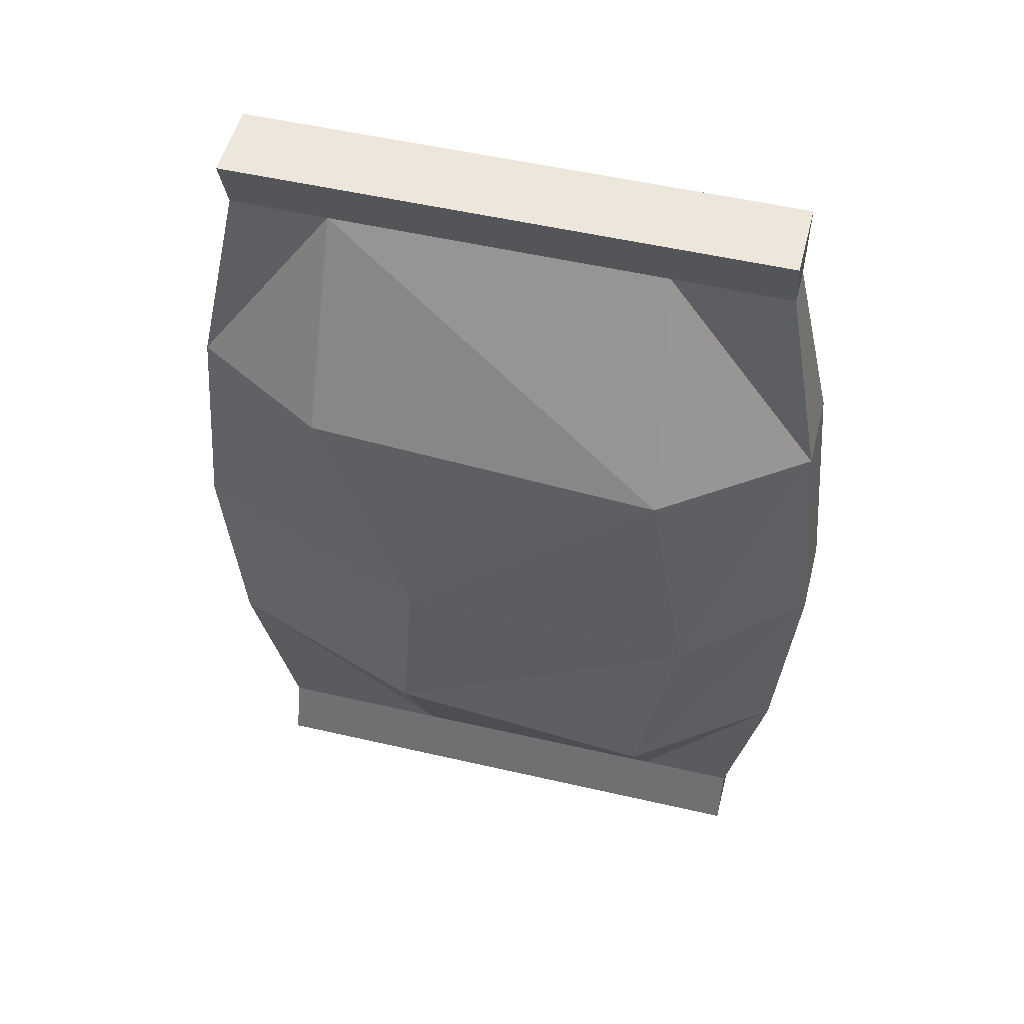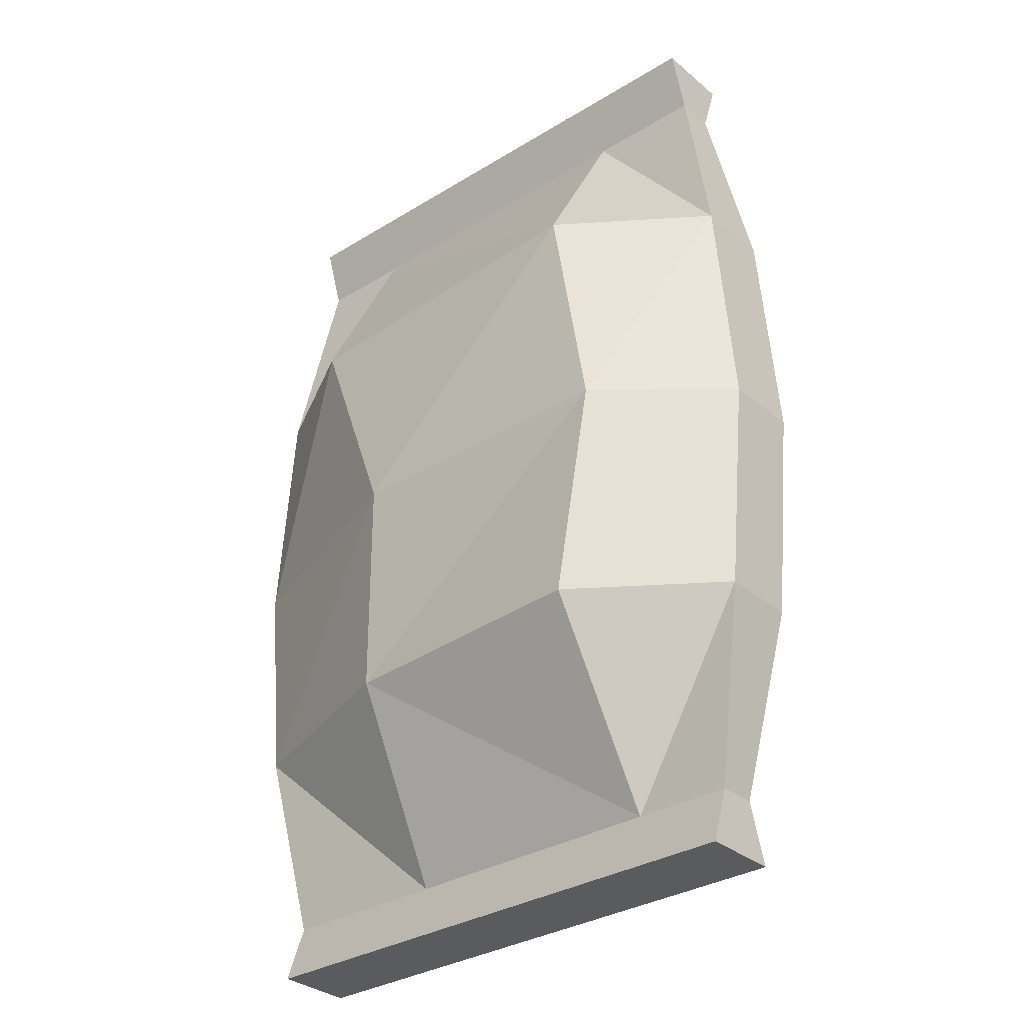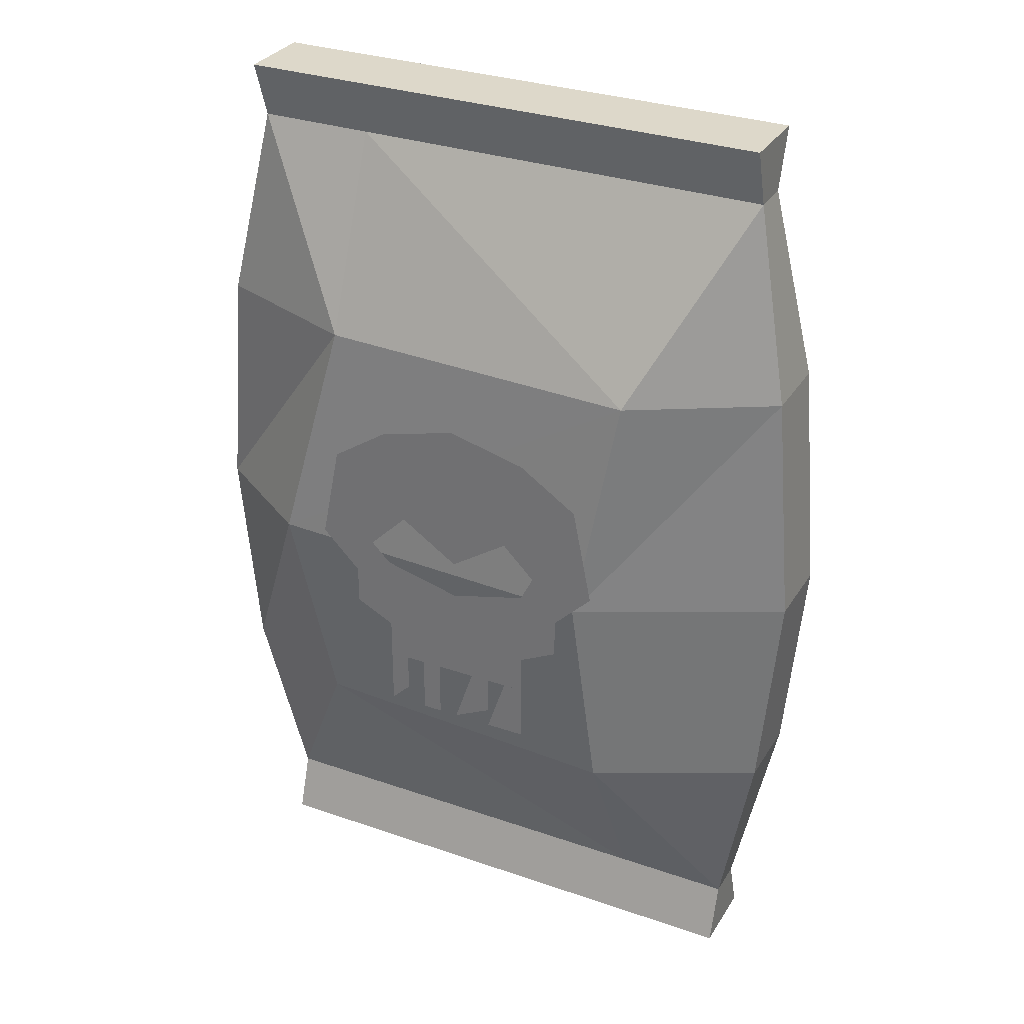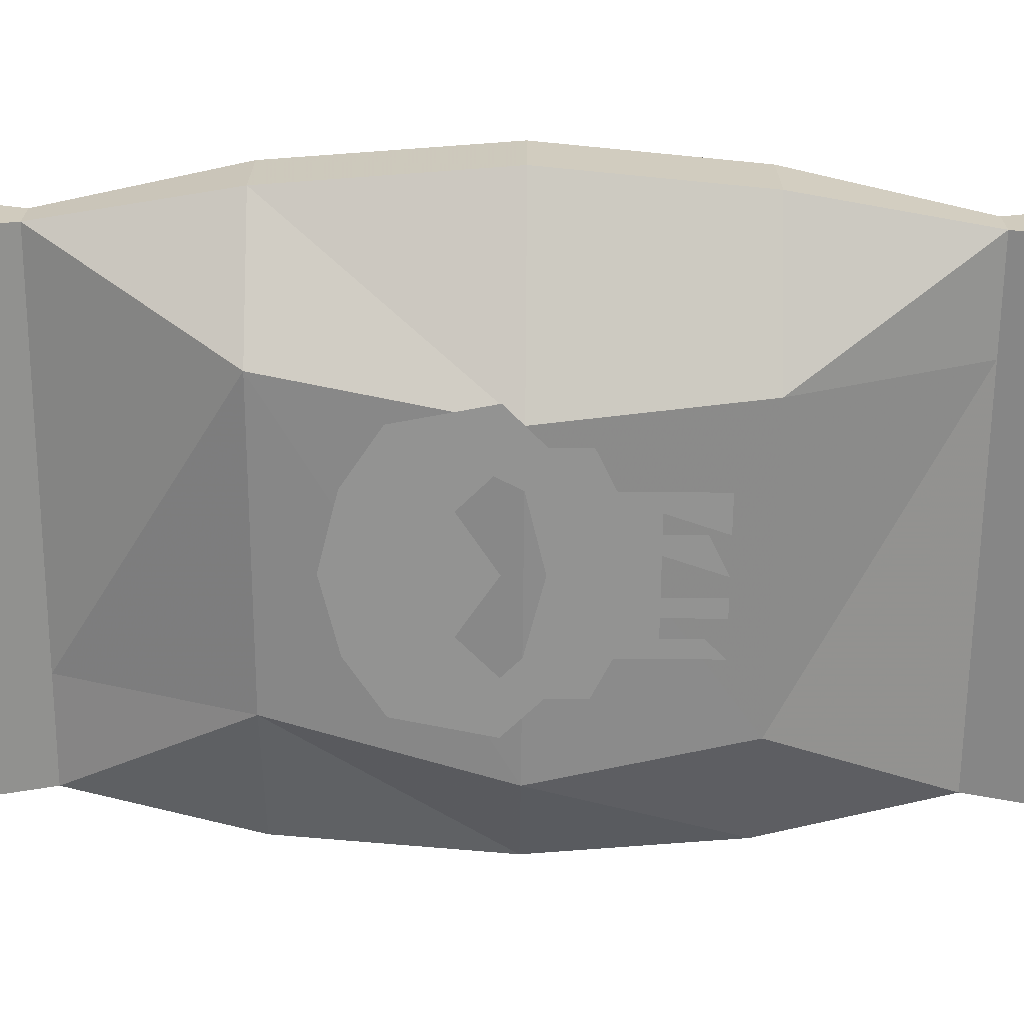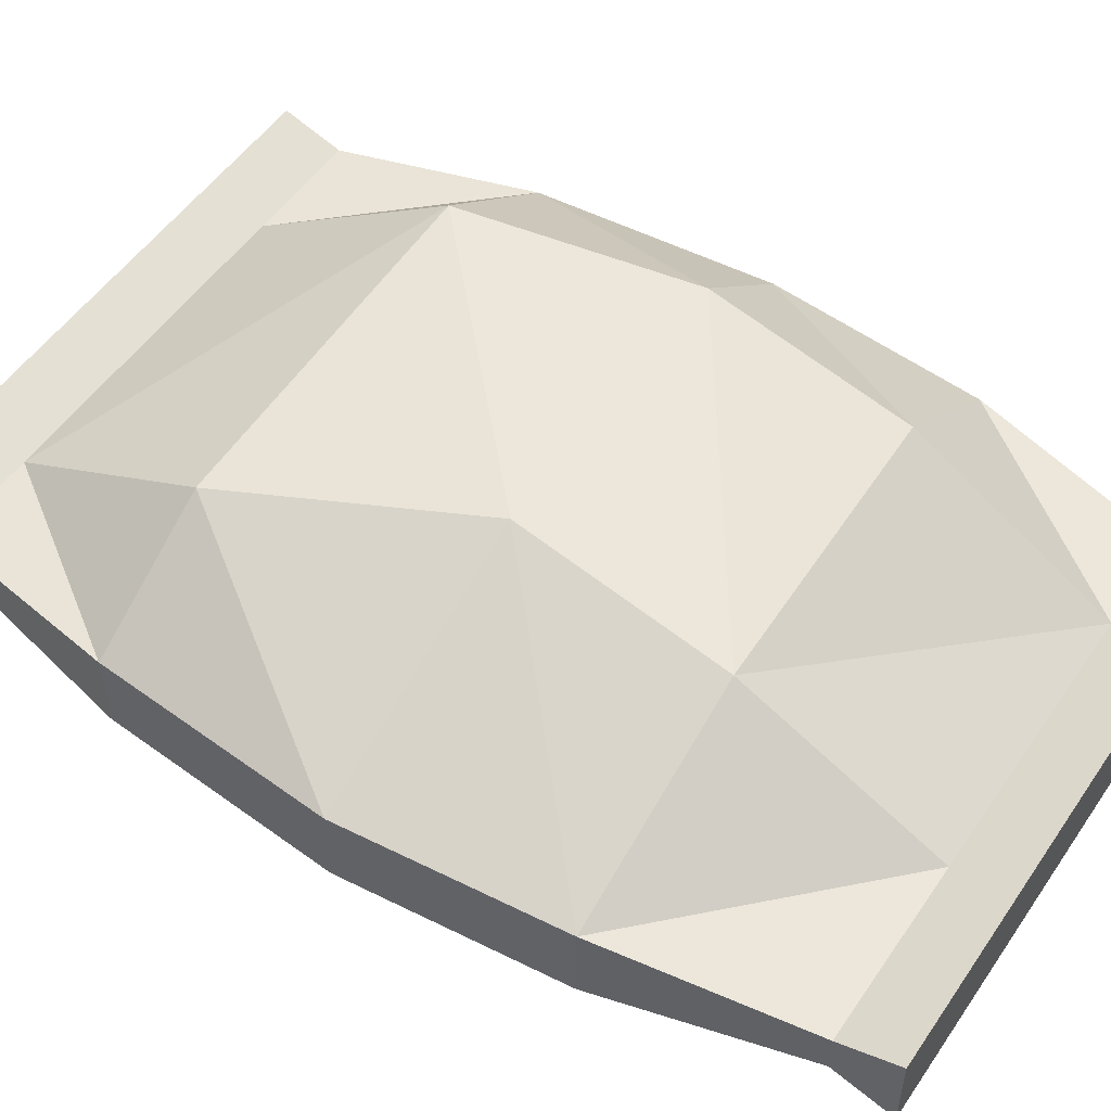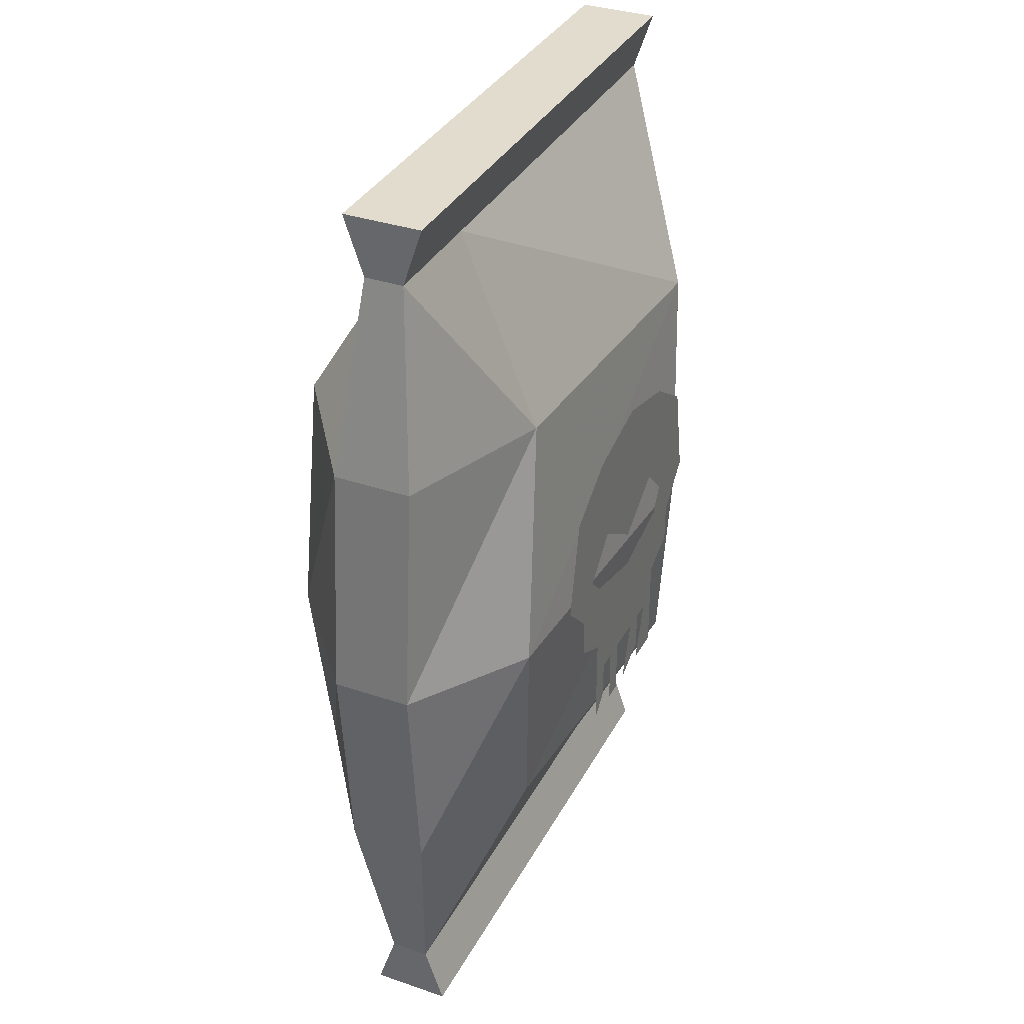
<metadata>
{"format":"obj","ext":"obj","renderer":"f3d","projection":"perspective","resolution":1024,"background":"white","views":[{"elev":51.7,"azim":-165.9,"up":"+Z"},{"elev":-32.2,"azim":-139.3,"up":"+Z"},{"elev":31.0,"azim":26.4,"up":"+Z"},{"elev":-66.7,"azim":89.5,"up":"+Y"},{"elev":52.1,"azim":123.4,"up":"+Y"},{"elev":34.6,"azim":-65.4,"up":"+Z"}]}
</metadata>
<code>
v -0.07031 -0.09375 -0.09375
v -0.125 -0.07031 -0.09375
v -0.1094 -0.0625 -0.1719
v -0.07031 -0.0625 -0.1719
v 0.0625 -0.0625 -0.1719
v 0.0625 -0.1016 -0.09375
v 0.05469 -0.1094 -0.007812
v -0.08594 -0.1016 -0.007812
v -0.1328 -0.07031 -0.007812
v -0.125 -0.03906 -0.09375
v -0.1094 -0.04688 -0.1719
v -0.1094 -0.03906 -0.1953
v -0.1094 -0.07031 -0.1953
v -0.0625 -0.07031 -0.1953
v 0.07031 -0.07031 -0.1953
v 0.1094 -0.0625 -0.1719
v 0.125 -0.07031 -0.09375
v 0.1328 -0.07031 -0.007812
v 0.125 -0.07031 0.08594
v 0.07031 -0.1016 0.08594
v -0.0625 -0.09375 0.08594
v -0.125 -0.07031 0.08594
v -0.1328 -0.03906 -0.007812
v -0.07031 0 -0.09375
v -0.07031 -0.04688 -0.1719
v -0.0625 -0.03906 -0.1953
v 0.07031 -0.03906 -0.1953
v 0.1094 -0.07031 -0.1953
v 0.1094 -0.04688 -0.1719
v 0.125 -0.03906 -0.09375
v 0.1328 -0.03906 -0.007812
v 0.125 -0.03906 0.08594
v 0.1094 -0.04688 0.1641
v 0.1094 -0.0625 0.1641
v 0.07031 -0.0625 0.1641
v -0.0625 -0.0625 0.1641
v -0.1094 -0.0625 0.1641
v -0.125 -0.03906 0.08594
v -0.08594 0 -0.007812
v 0.03906 -0.007812 -0.09375
v 0.03906 -0.04688 -0.1719
v 0.03125 0 -0.007812
v 0.07031 -0.007812 0.08594
v 0.07031 -0.04688 0.1641
v 0.07031 -0.03906 0.1875
v 0.1094 -0.03906 0.1875
v 0.1094 -0.07031 0.1875
v 0.07031 -0.07031 0.1875
v -0.0625 -0.07031 0.1875
v -0.1094 -0.07031 0.1875
v -0.1094 -0.04688 0.1641
v -0.0625 -0.04688 0.1641
v -0.07031 0 0.08594
v -0.0625 -0.03906 0.1875
v -0.1094 -0.03906 0.1875
v 0.1094 -0.03906 -0.1953
v 0 -0.1094 0.0625
v -0.03125 -0.1094 0.05469
v -0.02344 -0.1094 0.01562
v 0 -0.1094 0
v 0.03125 -0.1094 0.05469
v 0.02344 -0.1094 0.01562
v 0.03906 -0.1094 0
v 0.05469 -0.1094 0.03906
v 0.03125 -0.1094 -0.007812
v 0.0625 -0.1094 0
v 0.04688 -0.1094 -0.01562
v 0.03125 -0.1094 -0.03906
v 0.04688 -0.1094 -0.03125
v -0.05469 -0.1094 0.03906
v -0.03906 -0.1094 0
v -0.0625 -0.1094 0
v -0.03125 -0.1094 -0.007812
v -0.04688 -0.1094 -0.01562
v -0.04688 -0.1094 -0.03125
v -0.03125 -0.1094 -0.03906
v 0 -0.1094 -0.05469
v 0 -0.1094 -0.01562
v -0.03125 -0.1094 -0.05469
v 0.03125 -0.1094 -0.05469
v 0 -0.1094 -0.007812
v 0.02344 -0.1094 -0.05469
v 0.01562 -0.1094 -0.07812
v 0.03125 -0.1094 -0.07812
v 0.01562 -0.1094 -0.05469
v 0.007812 -0.1094 -0.05469
v 0 -0.1094 -0.07812
v 0.01562 -0.1094 -0.07031
v -0.007812 -0.1094 -0.05469
v -0.01562 -0.1094 -0.05469
v -0.01562 -0.1094 -0.07812
v -0.007812 -0.1094 -0.07812
v -0.02344 -0.1094 -0.05469
v -0.03125 -0.1094 -0.07812
v -0.02344 -0.1094 -0.07031
v 0 -0.1094 -0.07031
f 1 2 3
f 1 3 4
f 1 4 5
f 1 5 6
f 1 6 7
f 1 7 8
f 1 8 2
f 2 8 9
f 2 9 10
f 2 10 11
f 2 11 3
f 5 16 6
f 6 16 17
f 6 17 18
f 6 18 7
f 7 18 19
f 7 19 20
f 7 20 8
f 8 20 21
f 8 21 9
f 9 21 22
f 9 22 23
f 9 23 10
f 10 23 24
f 10 24 25
f 10 25 11
f 16 29 30
f 16 30 17
f 17 30 31
f 17 31 18
f 18 31 32
f 18 32 19
f 19 32 33
f 19 33 34
f 19 34 20
f 20 34 35
f 20 35 36
f 20 36 21
f 21 36 37
f 21 37 22
f 22 37 38
f 22 38 23
f 23 38 39
f 23 39 24
f 24 39 40
f 24 40 25
f 25 40 41
f 30 29 41
f 30 41 40
f 30 40 42
f 30 42 31
f 31 42 43
f 31 43 32
f 32 43 44
f 32 44 33
f 37 51 38
f 38 51 52
f 38 52 53
f 38 53 39
f 39 53 42
f 39 42 40
f 42 53 43
f 43 53 44
f 44 53 52
f 3 11 12
f 3 12 13
f 3 13 4
f 4 13 14
f 4 14 5
f 5 14 15
f 5 15 16
f 11 25 26
f 11 26 12
f 12 26 13
f 13 26 14
f 14 26 27
f 14 27 15
f 15 27 28
f 15 28 16
f 16 28 29
f 25 41 27
f 25 27 26
f 33 44 45
f 33 45 46
f 33 46 34
f 34 46 47
f 34 47 35
f 35 47 48
f 35 48 36
f 36 48 49
f 36 49 37
f 37 49 50
f 37 50 51
f 44 52 54
f 44 54 45
f 45 54 48
f 45 48 46
f 46 48 47
f 49 54 55
f 49 55 50
f 50 55 51
f 51 55 52
f 52 55 54
f 48 54 49
f 28 27 56
f 28 56 29
f 29 56 41
f 41 56 27
f 57 58 59
f 57 59 60
f 57 60 61
f 61 60 62
f 61 62 63
f 61 63 64
f 64 63 65
f 64 65 66
f 66 65 67
f 67 65 68
f 67 68 69
f 59 58 70
f 59 70 71
f 71 70 72
f 71 72 73
f 73 72 74
f 73 74 75
f 73 75 76
f 73 76 77
f 73 77 78
f 78 77 68
f 78 68 65
f 76 79 77
f 68 77 80
f 60 57 81
f 81 57 77
f 81 77 78
f 78 77 57
f 78 57 60
f 80 82 83
f 80 83 84
f 85 86 87
f 85 87 88
f 89 90 91
f 89 91 92
f 93 79 94
f 93 94 95
f 77 96 87

</code>
